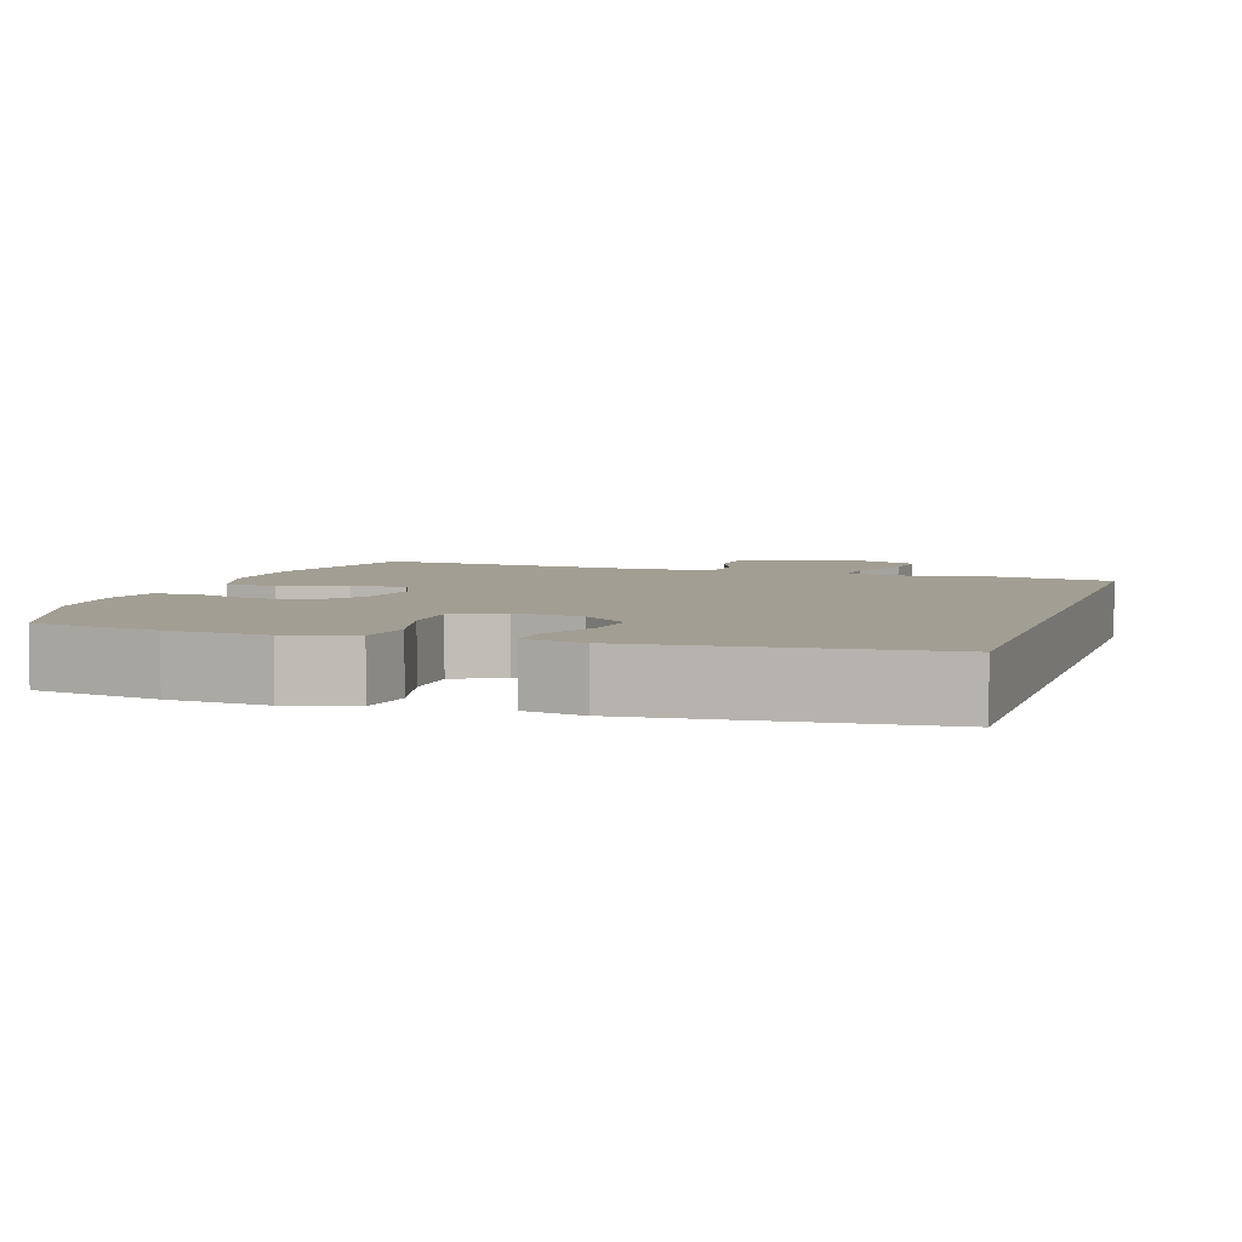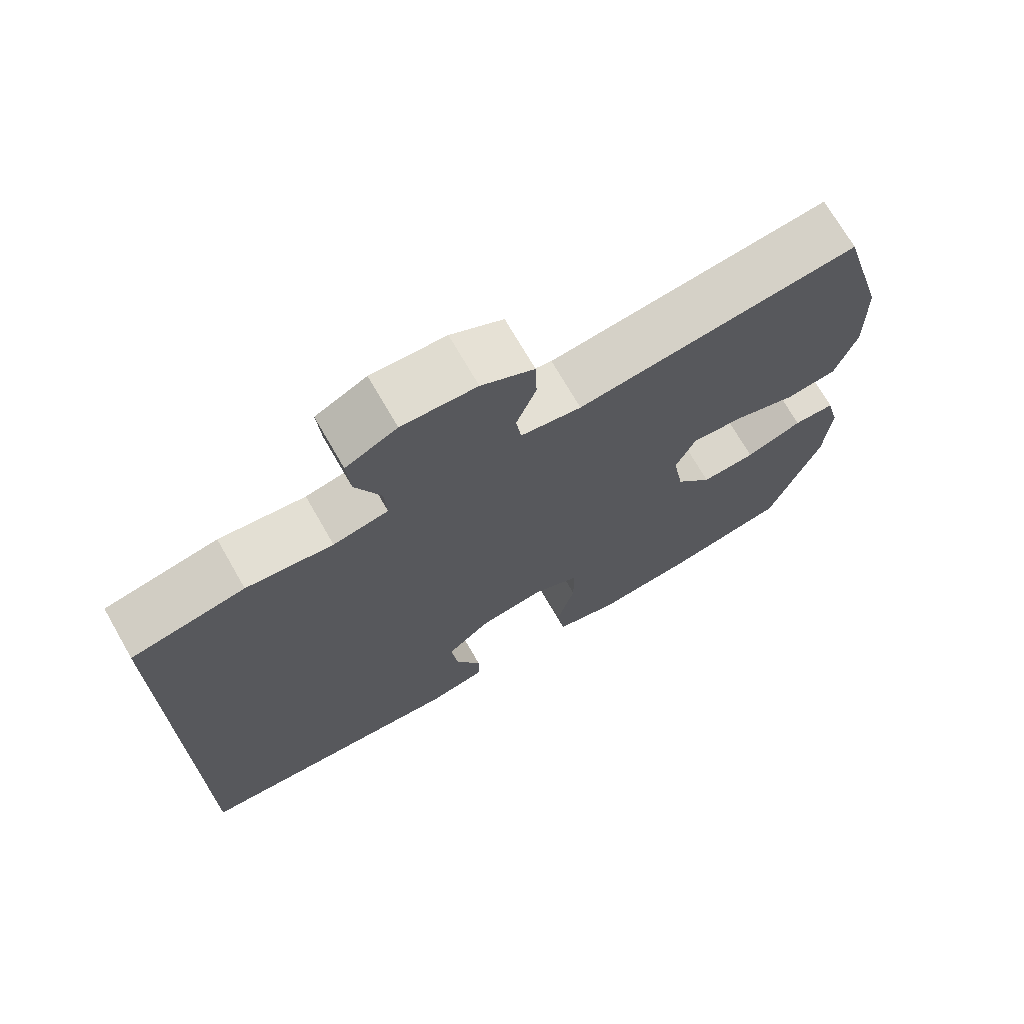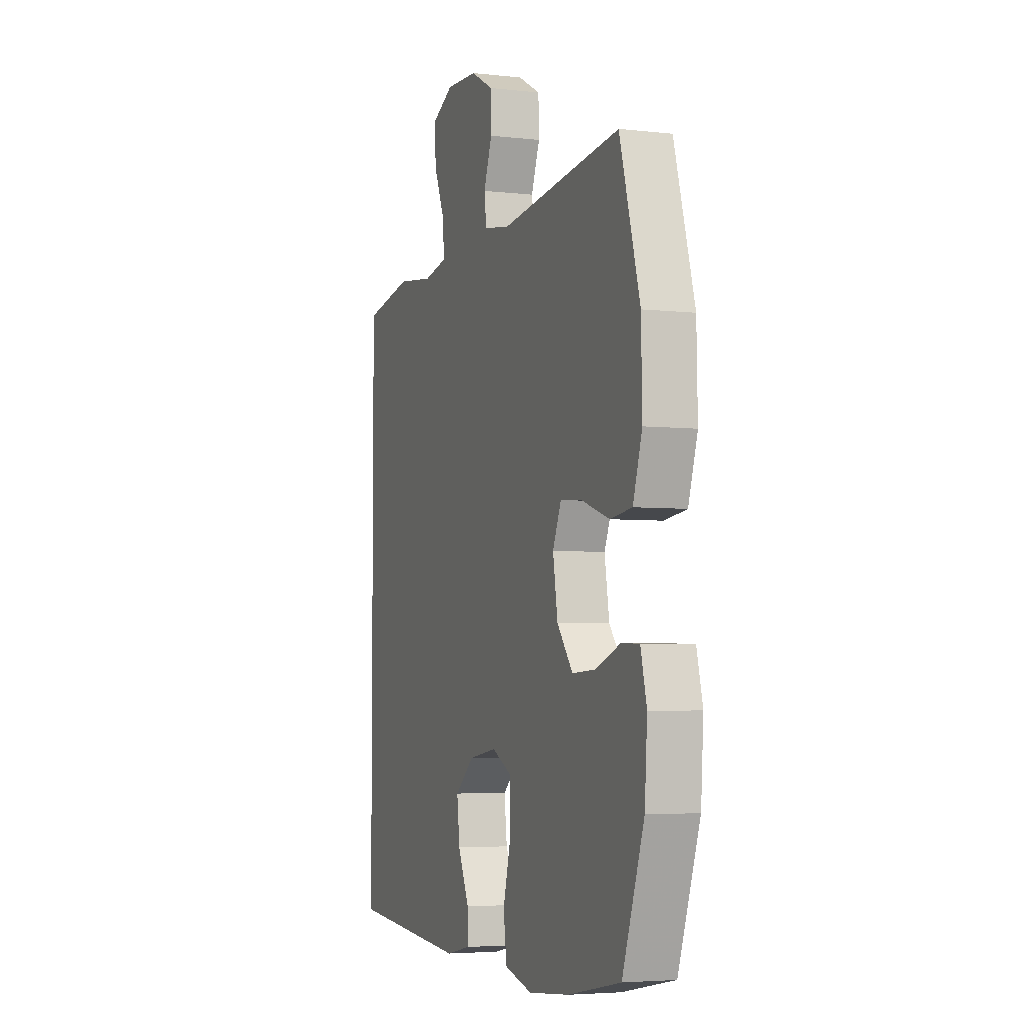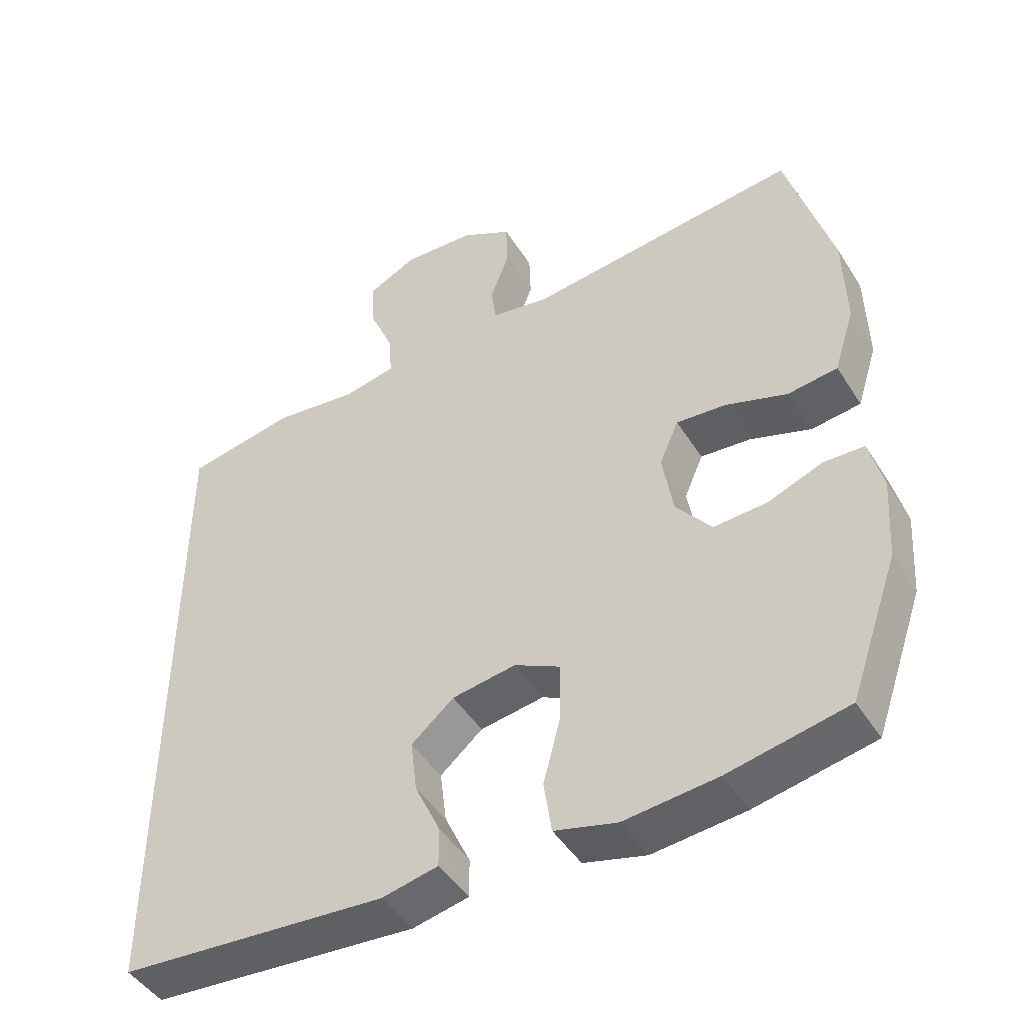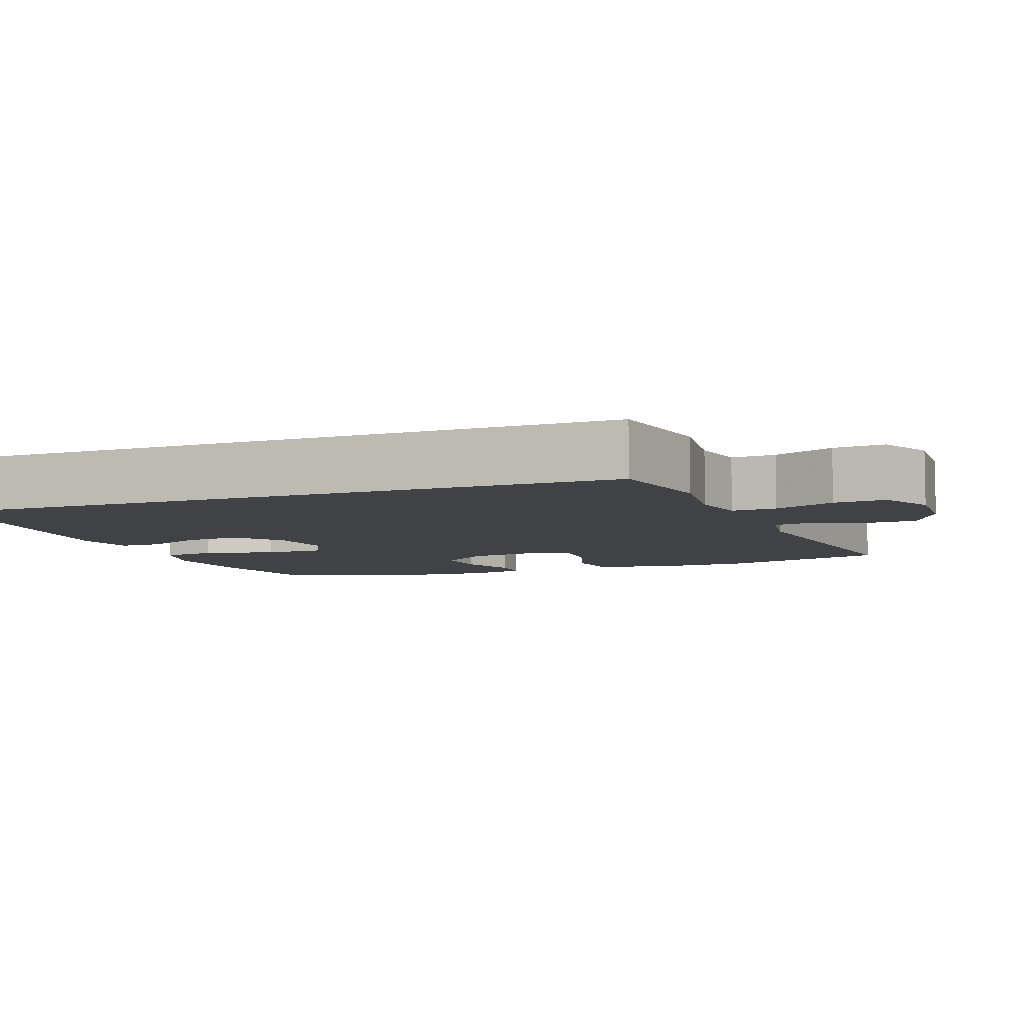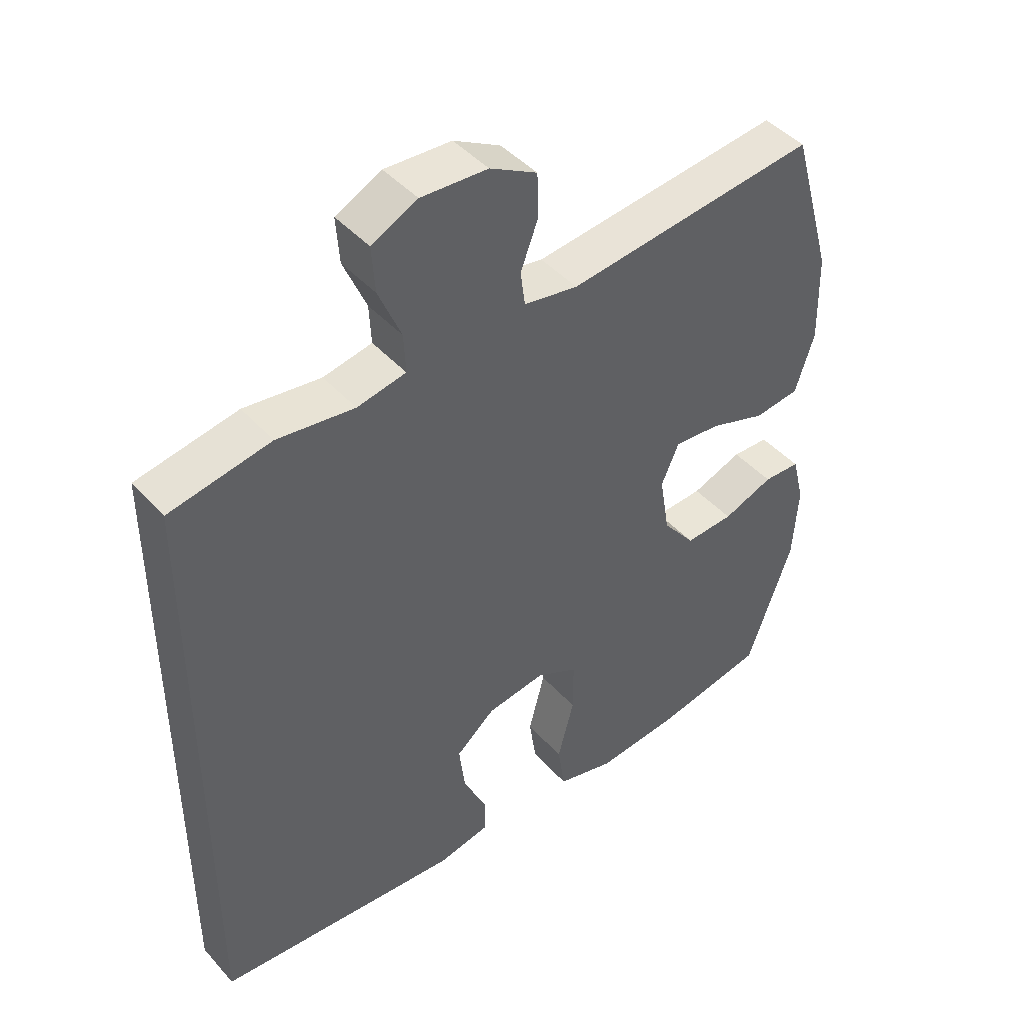
<metadata>
{"format":"obj","ext":"obj","renderer":"f3d","projection":"perspective","resolution":1024,"background":"white","views":[{"elev":5.1,"azim":-162.6,"up":"+Y"},{"elev":71.5,"azim":-29.9,"up":"+Z"},{"elev":-4.4,"azim":69.8,"up":"+Z"},{"elev":-46.1,"azim":30.5,"up":"+Z"},{"elev":-6.7,"azim":-69.2,"up":"+Y"},{"elev":44.4,"azim":-38.6,"up":"+Z"}]}
</metadata>
<code>
v -0.5 0.07 0.428
v -0.345 0.07 0.457
v -0.227 0.07 0.442
v -0.152 0.07 0.457
v -0.155 0.07 0.517
v -0.19 0.07 0.599
v -0.195 0.07 0.669
v -0.125 0.07 0.704
v -0.023 0.07 0.699
v 0.049 0.07 0.66
v 0.051 0.07 0.593
v 0.024 0.07 0.522
v 0.031 0.07 0.469
v 0.114 0.07 0.455
v 0.5 0.07 0.5
v 0.564 0.07 0.274
v 0.567 0.07 0.138
v 0.538 0.07 0.047
v 0.468 0.07 0.038
v 0.381 0.07 0.067
v 0.31 0.07 0.073
v 0.283 0.07 0.011
v 0.298 0.07 -0.08
v 0.348 0.07 -0.143
v 0.423 0.07 -0.139
v 0.501 0.07 -0.109
v 0.558 0.07 -0.111
v 0.577 0.07 -0.187
v 0.569 0.07 -0.304
v 0.5 0.07 -0.5
v 0.332 0.07 -0.534
v 0.201 0.07 -0.547
v 0.113 0.07 -0.524
v 0.102 0.07 -0.45
v 0.127 0.07 -0.354
v 0.127 0.07 -0.274
v 0.063 0.07 -0.242
v -0.027 0.07 -0.256
v -0.087 0.07 -0.307
v -0.078 0.07 -0.381
v -0.042 0.07 -0.459
v -0.042 0.07 -0.514
v -0.121 0.07 -0.531
v -0.5 0.07 -0.502
v -0.5 0 0.428
v -0.345 0 0.457
v -0.227 0 0.442
v -0.152 0 0.457
v -0.155 0 0.517
v -0.19 0 0.599
v -0.195 0 0.669
v -0.125 0 0.704
v -0.023 0 0.699
v 0.049 0 0.66
v 0.051 0 0.593
v 0.024 0 0.522
v 0.031 0 0.469
v 0.114 0 0.455
v 0.5 0 0.5
v 0.564 0 0.274
v 0.567 0 0.138
v 0.538 0 0.047
v 0.468 0 0.038
v 0.381 0 0.067
v 0.31 0 0.073
v 0.283 0 0.011
v 0.298 0 -0.08
v 0.348 0 -0.143
v 0.423 0 -0.139
v 0.501 0 -0.109
v 0.558 0 -0.111
v 0.577 0 -0.187
v 0.569 0 -0.304
v 0.5 0 -0.5
v 0.332 0 -0.534
v 0.201 0 -0.547
v 0.113 0 -0.524
v 0.102 0 -0.45
v 0.127 0 -0.354
v 0.127 0 -0.274
v 0.063 0 -0.242
v -0.027 0 -0.256
v -0.087 0 -0.307
v -0.078 0 -0.381
v -0.042 0 -0.459
v -0.042 0 -0.514
v -0.121 0 -0.531
v -0.5 0 -0.502
f 43 44 1
f 42 43 1
f 41 42 1
f 40 41 1
f 1 2 3
f 40 1 3
f 39 40 3
f 38 39 3 4
f 37 38 4 5
f 36 37 5
f 33 34 35
f 32 33 35
f 31 32 35
f 30 31 35
f 29 30 35
f 28 29 35
f 27 28 35
f 26 27 35
f 25 26 35
f 24 25 35 36
f 23 24 36
f 22 23 36 5
f 18 19 20
f 17 18 20
f 16 17 20
f 15 16 20
f 14 15 20
f 13 14 20 21
f 10 11 12
f 9 10 12
f 8 9 12
f 7 8 12
f 6 7 12
f 5 6 12
f 5 12 13
f 5 13 21 22
f 45 88 87
f 45 87 86
f 45 86 85
f 45 85 84
f 47 46 45
f 47 45 84
f 47 84 83
f 48 47 83 82
f 49 48 82 81
f 49 81 80
f 79 78 77
f 79 77 76
f 79 76 75
f 79 75 74
f 79 74 73
f 79 73 72
f 79 72 71
f 79 71 70
f 79 70 69
f 80 79 69 68
f 80 68 67
f 49 80 67 66
f 64 63 62
f 64 62 61
f 64 61 60
f 64 60 59
f 64 59 58
f 65 64 58 57
f 56 55 54
f 56 54 53
f 56 53 52
f 56 52 51
f 56 51 50
f 56 50 49
f 57 56 49
f 66 65 57 49
f 1 45 46 2
f 2 46 47 3
f 3 47 48 4
f 4 48 49 5
f 5 49 50 6
f 6 50 51 7
f 7 51 52 8
f 8 52 53 9
f 9 53 54 10
f 10 54 55 11
f 11 55 56 12
f 12 56 57 13
f 13 57 58 14
f 14 58 59 15
f 15 59 60 16
f 16 60 61 17
f 17 61 62 18
f 18 62 63 19
f 19 63 64 20
f 20 64 65 21
f 21 65 66 22
f 22 66 67 23
f 23 67 68 24
f 24 68 69 25
f 25 69 70 26
f 26 70 71 27
f 27 71 72 28
f 28 72 73 29
f 29 73 74 30
f 30 74 75 31
f 31 75 76 32
f 32 76 77 33
f 33 77 78 34
f 34 78 79 35
f 35 79 80 36
f 36 80 81 37
f 37 81 82 38
f 38 82 83 39
f 39 83 84 40
f 40 84 85 41
f 41 85 86 42
f 42 86 87 43
f 43 87 88 44
f 44 88 45 1

</code>
